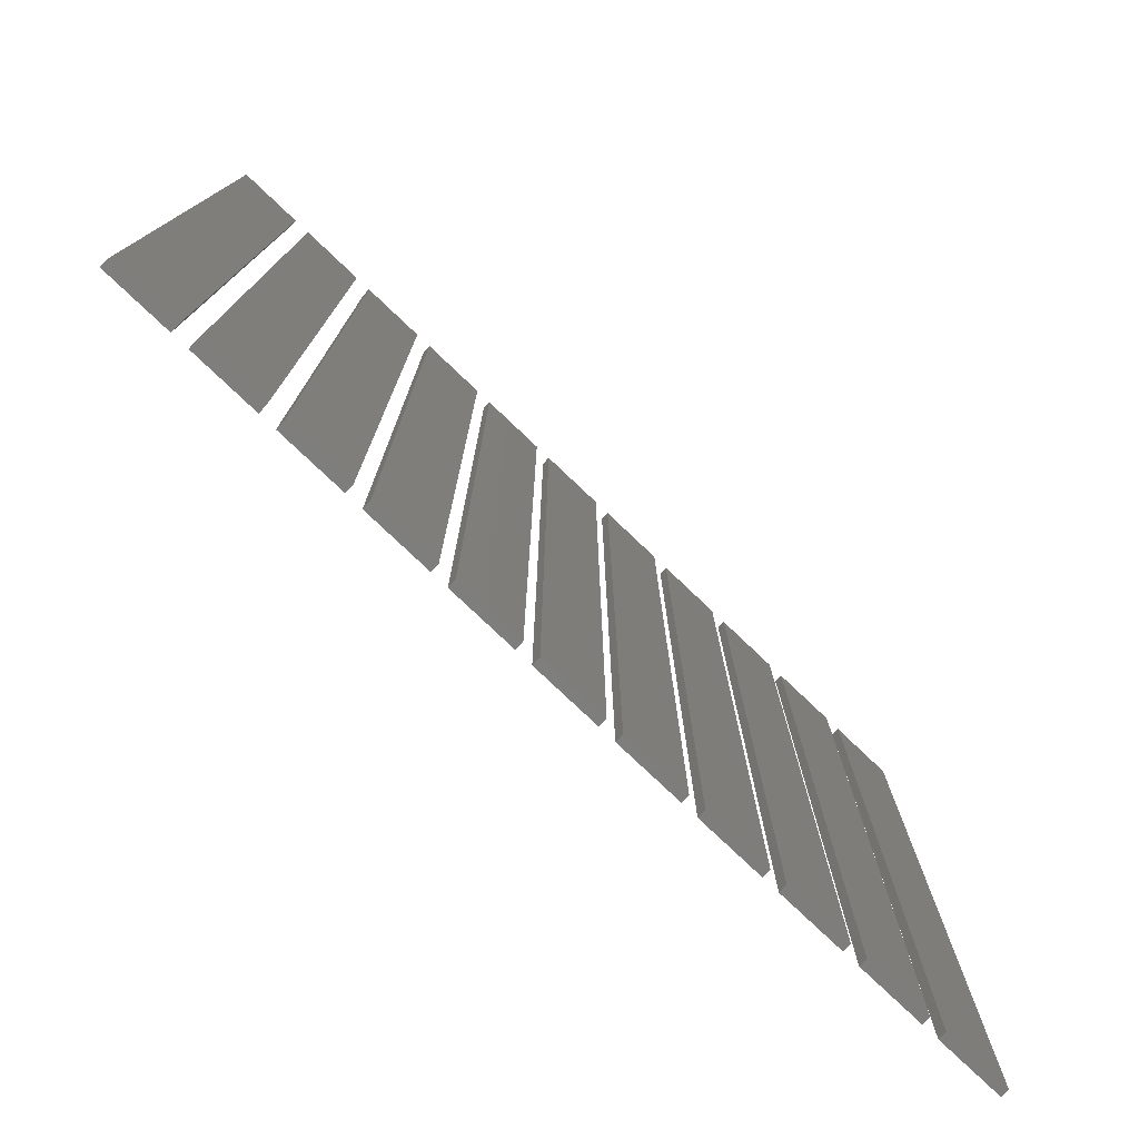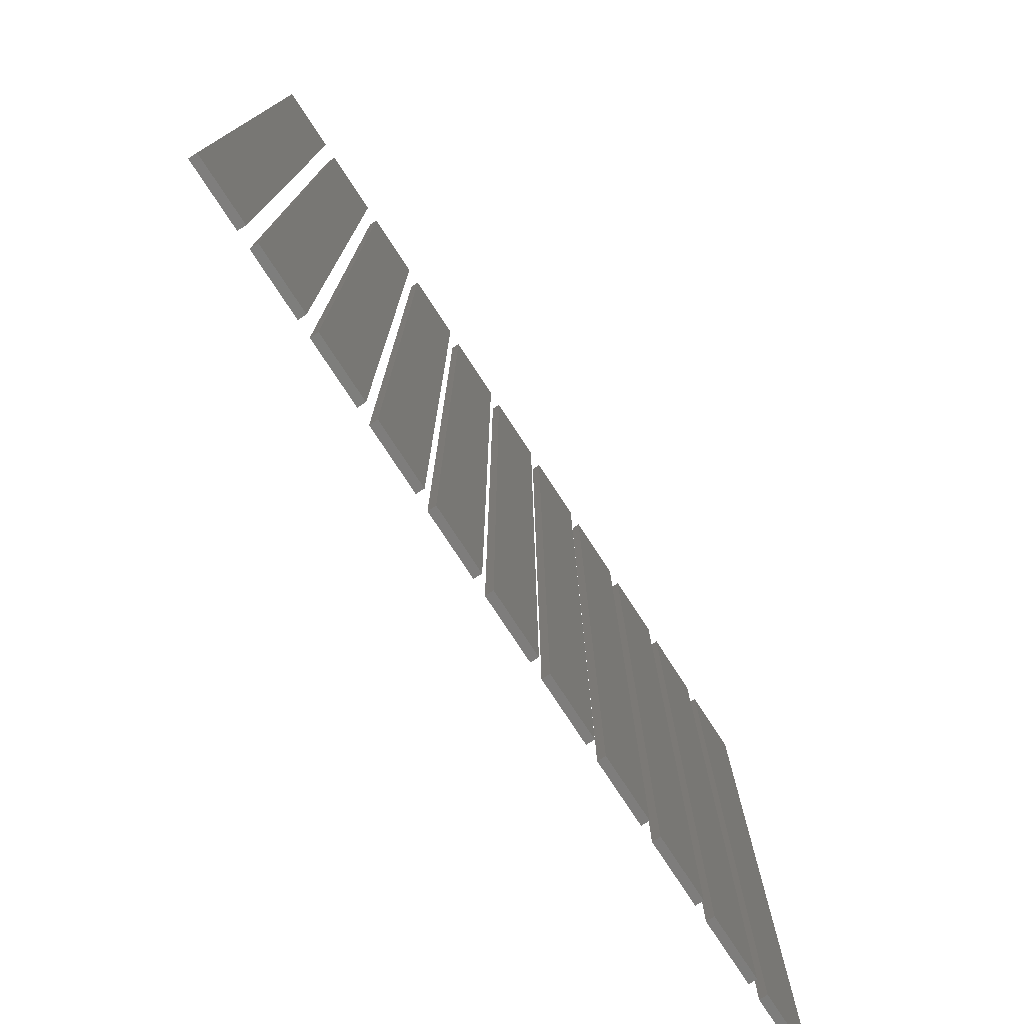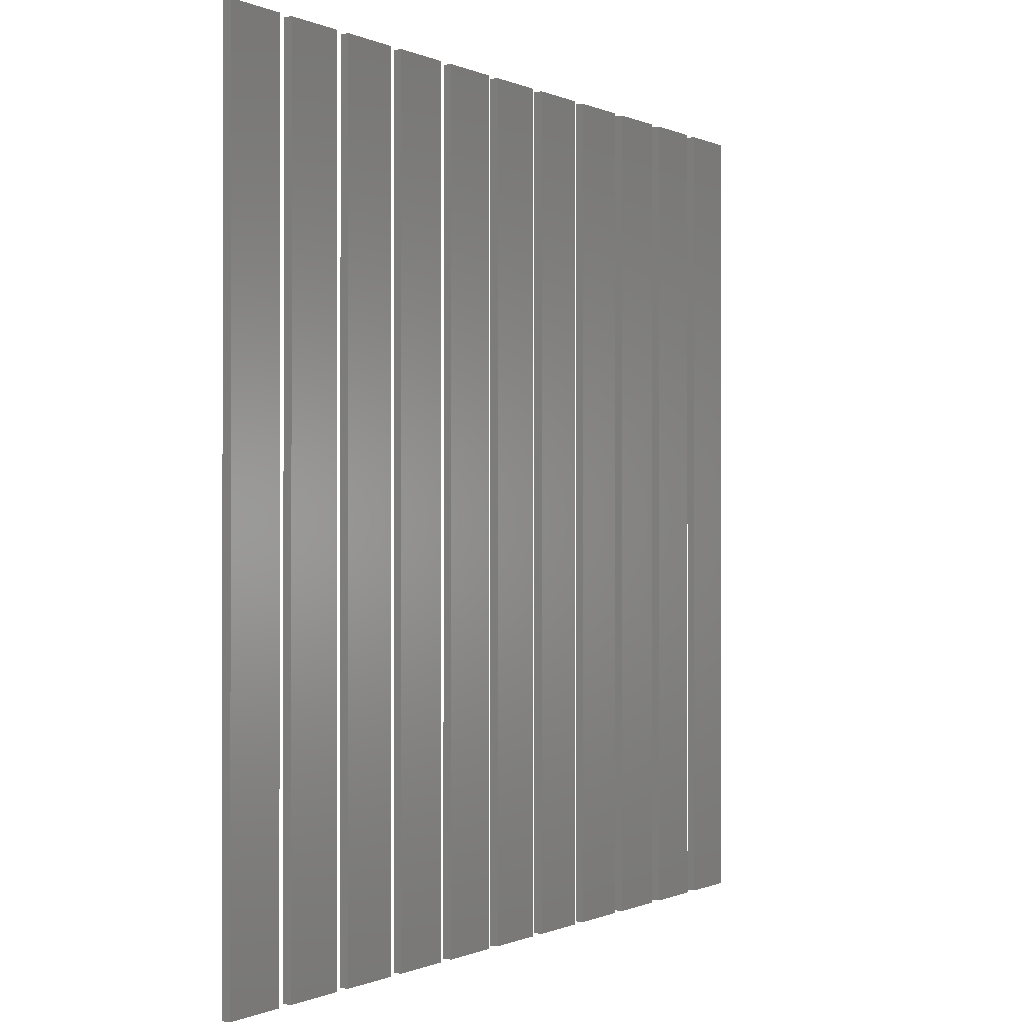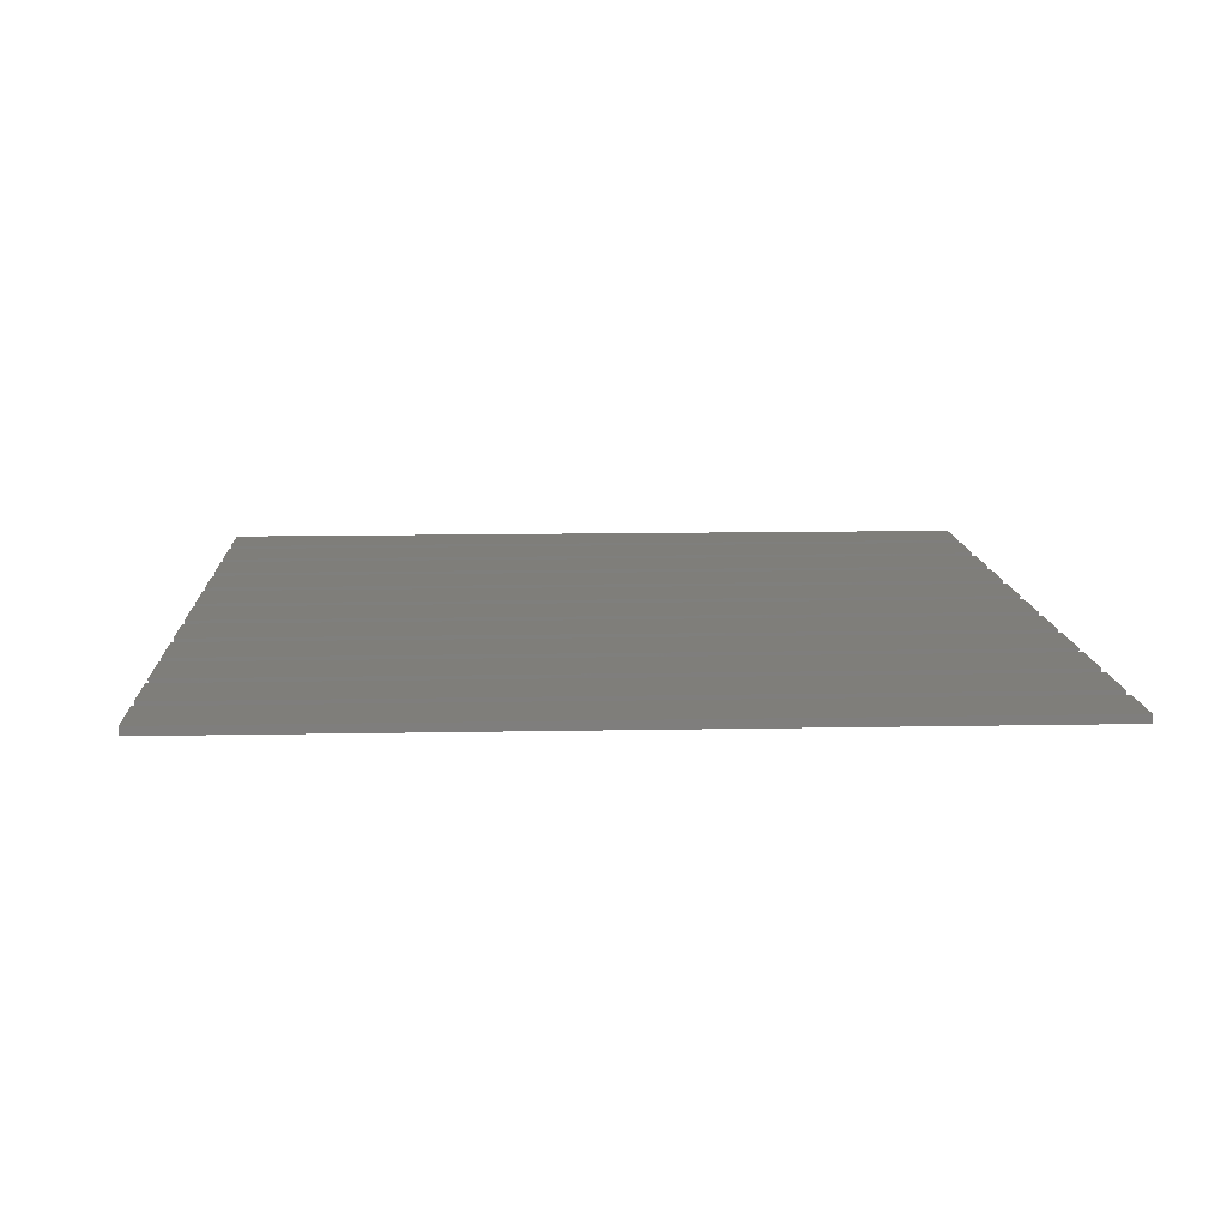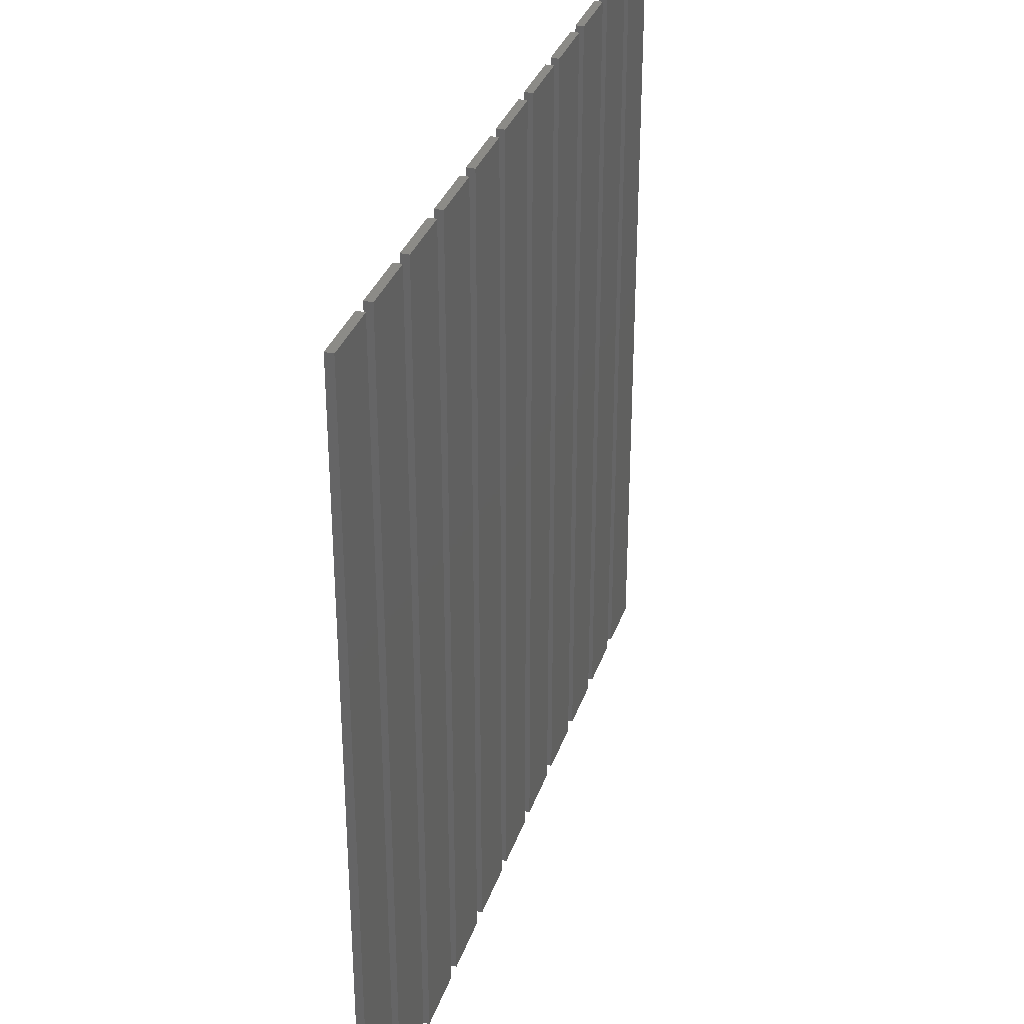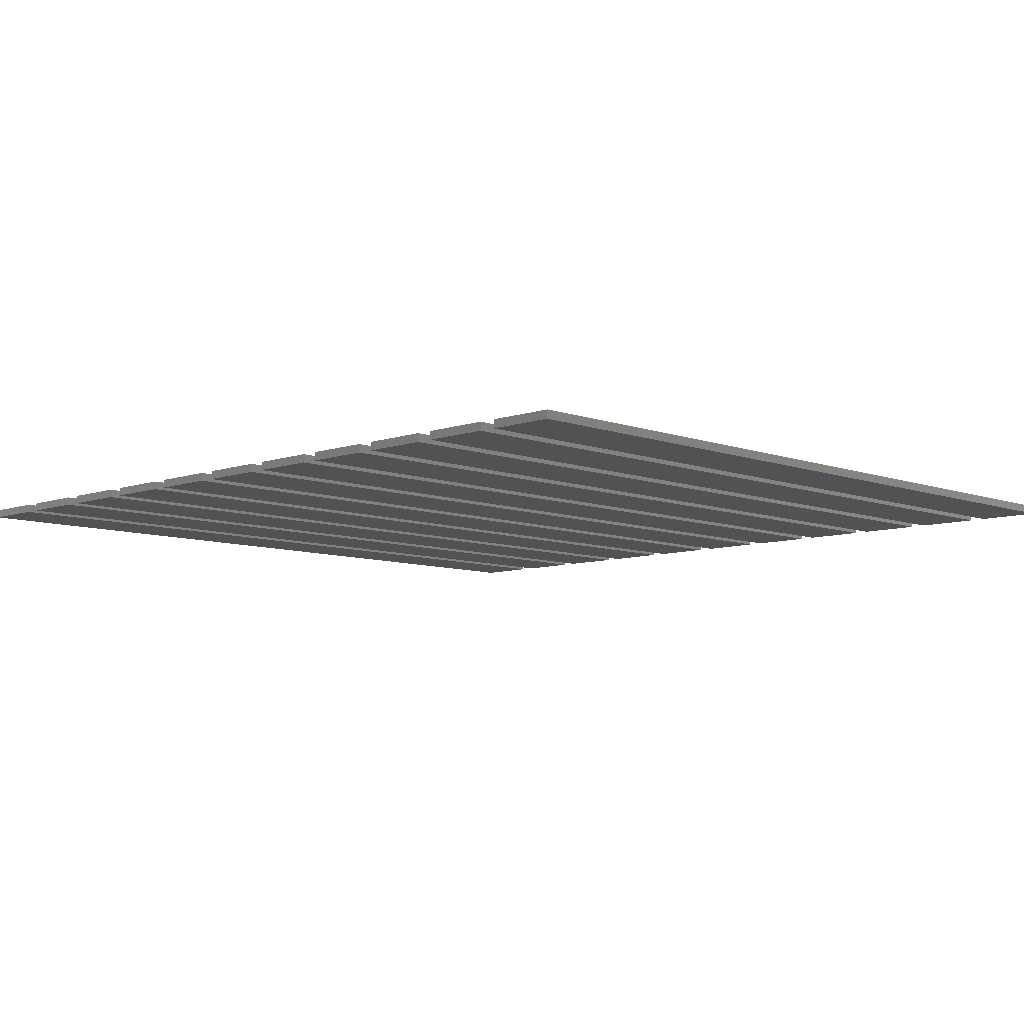
<metadata>
{"format":"stl","ext":"stl","renderer":"f3d","projection":"perspective","resolution":1024,"background":"white","views":[{"elev":-77.7,"azim":-43.6,"up":"+Y"},{"elev":-77.2,"azim":-56.8,"up":"+Y"},{"elev":-0.3,"azim":121.1,"up":"+Y"},{"elev":11.5,"azim":87.2,"up":"+Z"},{"elev":32.9,"azim":-72.7,"up":"+Y"},{"elev":-8.1,"azim":44.3,"up":"+Z"}]}
</metadata>
<code>
# stl→obj: 88 verts, 132 faces
v 70 90 0
v 70 100 0.1
v 70 100 0
v 70 90 0.1
v 70.8 90 0.1
v 70.8 100 0.1
v 70.8 100 0
v 70.8 90 0
v 71 90 0
v 71 100 0.1
v 71 100 0
v 71 90 0.1
v 71.8 90 0.1
v 71.8 100 0.1
v 71.8 100 0
v 71.8 90 0
v 72 90 0
v 72 100 0.1
v 72 100 0
v 72 90 0.1
v 72.8 90 0.1
v 72.8 100 0.1
v 72.8 100 0
v 72.8 90 0
v 73 90 0
v 73 100 0.1
v 73 100 0
v 73 90 0.1
v 73.8 90 0.1
v 73.8 100 0.1
v 73.8 100 0
v 73.8 90 0
v 74 90 0
v 74 100 0.1
v 74 100 0
v 74 90 0.1
v 74.8 90 0.1
v 74.8 100 0.1
v 74.8 100 0
v 74.8 90 0
v 75 90 0
v 75 100 0.1
v 75 100 0
v 75 90 0.1
v 75.8 90 0.1
v 75.8 100 0.1
v 75.8 100 0
v 75.8 90 0
v 76 90 0
v 76 100 0.1
v 76 100 0
v 76 90 0.1
v 76.8 90 0.1
v 76.8 100 0.1
v 76.8 100 0
v 76.8 90 0
v 77 90 0
v 77 100 0.1
v 77 100 0
v 77 90 0.1
v 77.8 90 0.1
v 77.8 100 0.1
v 77.8 100 0
v 77.8 90 0
v 78 90 0
v 78 100 0.1
v 78 100 0
v 78 90 0.1
v 78.8 90 0.1
v 78.8 100 0.1
v 78.8 100 0
v 78.8 90 0
v 79 90 0
v 79 100 0.1
v 79 100 0
v 79 90 0.1
v 79.8 90 0.1
v 79.8 100 0.1
v 79.8 100 0
v 79.8 90 0
v 80 90 0
v 80 100 0.1
v 80 100 0
v 80 90 0.1
v 80.8 90 0.1
v 80.8 100 0.1
v 80.8 100 0
v 80.8 90 0
f 1 2 3
f 2 1 4
f 2 5 6
f 5 2 4
f 5 7 6
f 7 5 8
f 1 7 8
f 7 1 3
f 1 5 4
f 5 1 8
f 7 2 6
f 2 7 3
f 9 10 11
f 10 9 12
f 10 13 14
f 13 10 12
f 13 15 14
f 15 13 16
f 15 10 14
f 10 15 11
f 9 15 16
f 15 9 11
f 9 13 12
f 13 9 16
f 17 18 19
f 18 17 20
f 18 21 22
f 21 18 20
f 21 23 22
f 23 21 24
f 17 23 24
f 23 17 19
f 17 21 20
f 21 17 24
f 23 18 22
f 18 23 19
f 25 26 27
f 26 25 28
f 26 29 30
f 29 26 28
f 29 31 30
f 31 29 32
f 31 26 30
f 26 31 27
f 25 31 32
f 31 25 27
f 25 29 28
f 29 25 32
f 33 34 35
f 34 33 36
f 34 37 38
f 37 34 36
f 37 39 38
f 39 37 40
f 39 34 38
f 34 39 35
f 33 39 40
f 39 33 35
f 33 37 36
f 37 33 40
f 41 42 43
f 42 41 44
f 42 45 46
f 45 42 44
f 45 47 46
f 47 45 48
f 47 42 46
f 42 47 43
f 41 47 48
f 47 41 43
f 41 45 44
f 45 41 48
f 49 50 51
f 50 49 52
f 50 53 54
f 53 50 52
f 53 55 54
f 55 53 56
f 49 55 56
f 55 49 51
f 49 53 52
f 53 49 56
f 55 50 54
f 50 55 51
f 57 58 59
f 58 57 60
f 58 61 62
f 61 58 60
f 61 63 62
f 63 61 64
f 63 58 62
f 58 63 59
f 57 63 64
f 63 57 59
f 57 61 60
f 61 57 64
f 65 66 67
f 66 65 68
f 66 69 70
f 69 66 68
f 69 71 70
f 71 69 72
f 65 71 72
f 71 65 67
f 65 69 68
f 69 65 72
f 71 66 70
f 66 71 67
f 73 74 75
f 74 73 76
f 74 77 78
f 77 74 76
f 77 79 78
f 79 77 80
f 79 74 78
f 74 79 75
f 73 79 80
f 79 73 75
f 73 77 76
f 77 73 80
f 81 82 83
f 82 81 84
f 82 85 86
f 85 82 84
f 85 87 86
f 87 85 88
f 81 87 88
f 87 81 83
f 81 85 84
f 85 81 88
f 87 82 86
f 82 87 83

</code>
